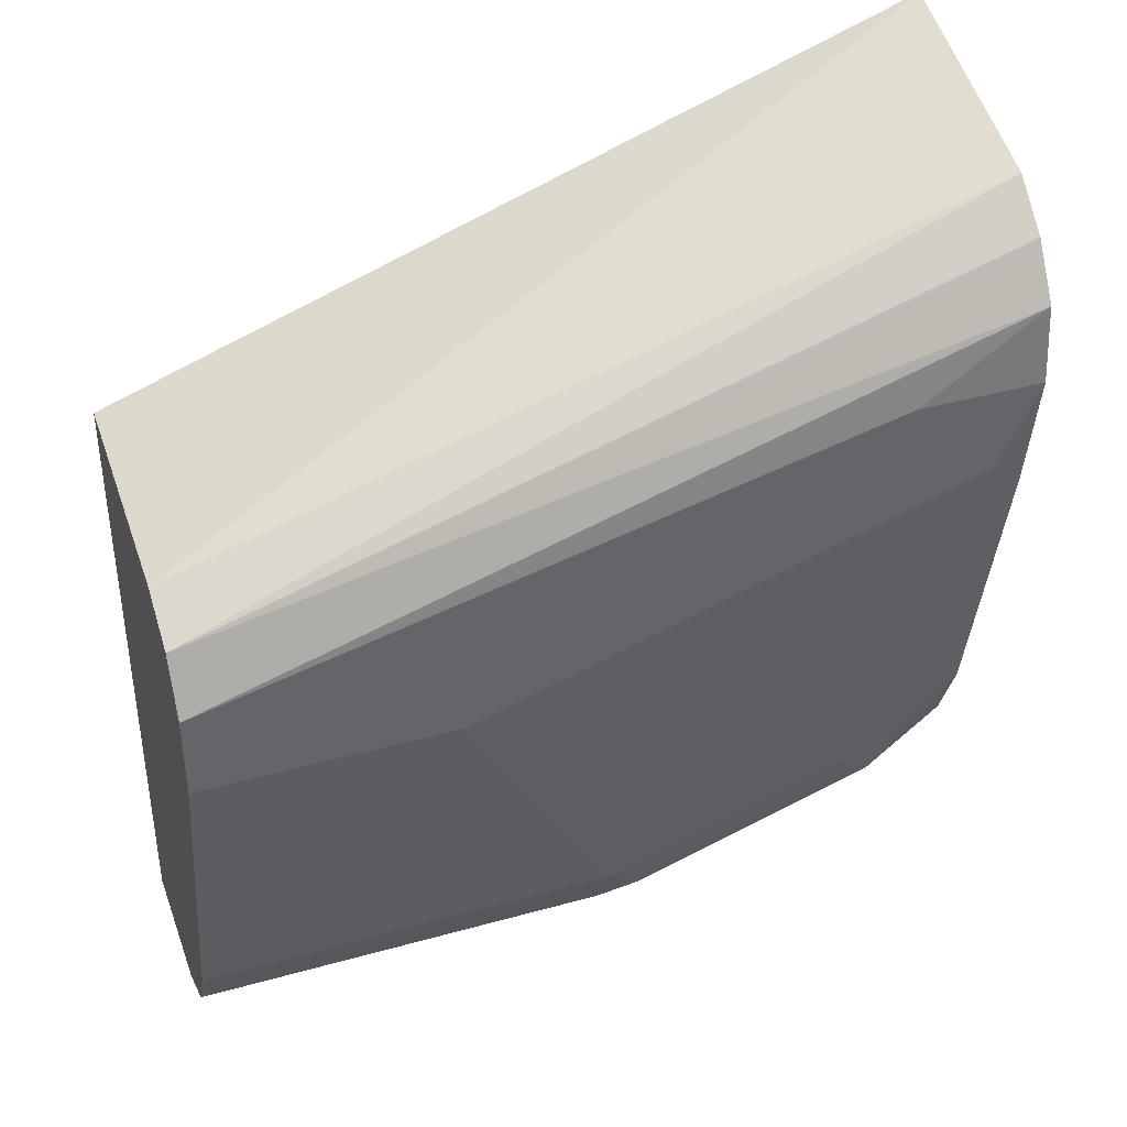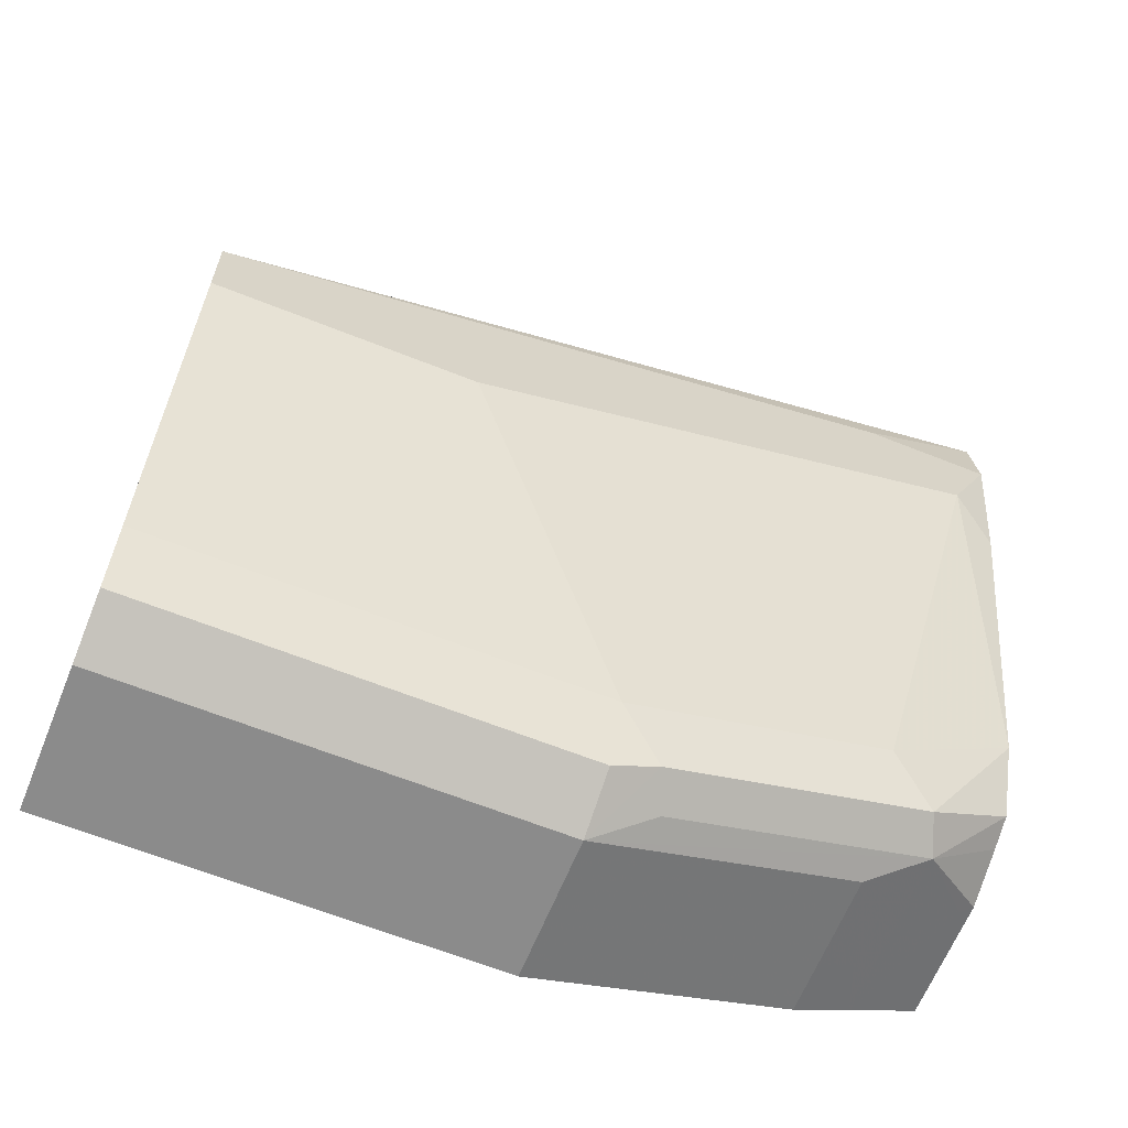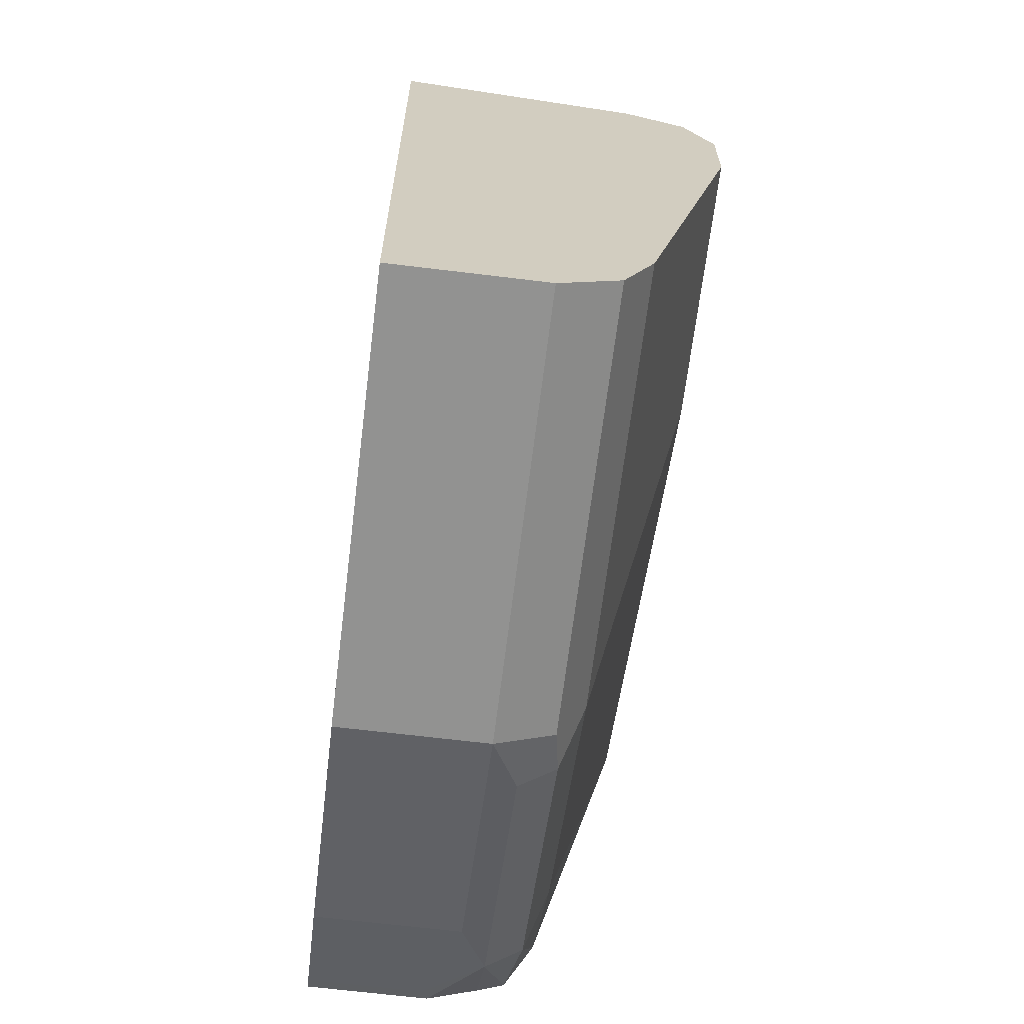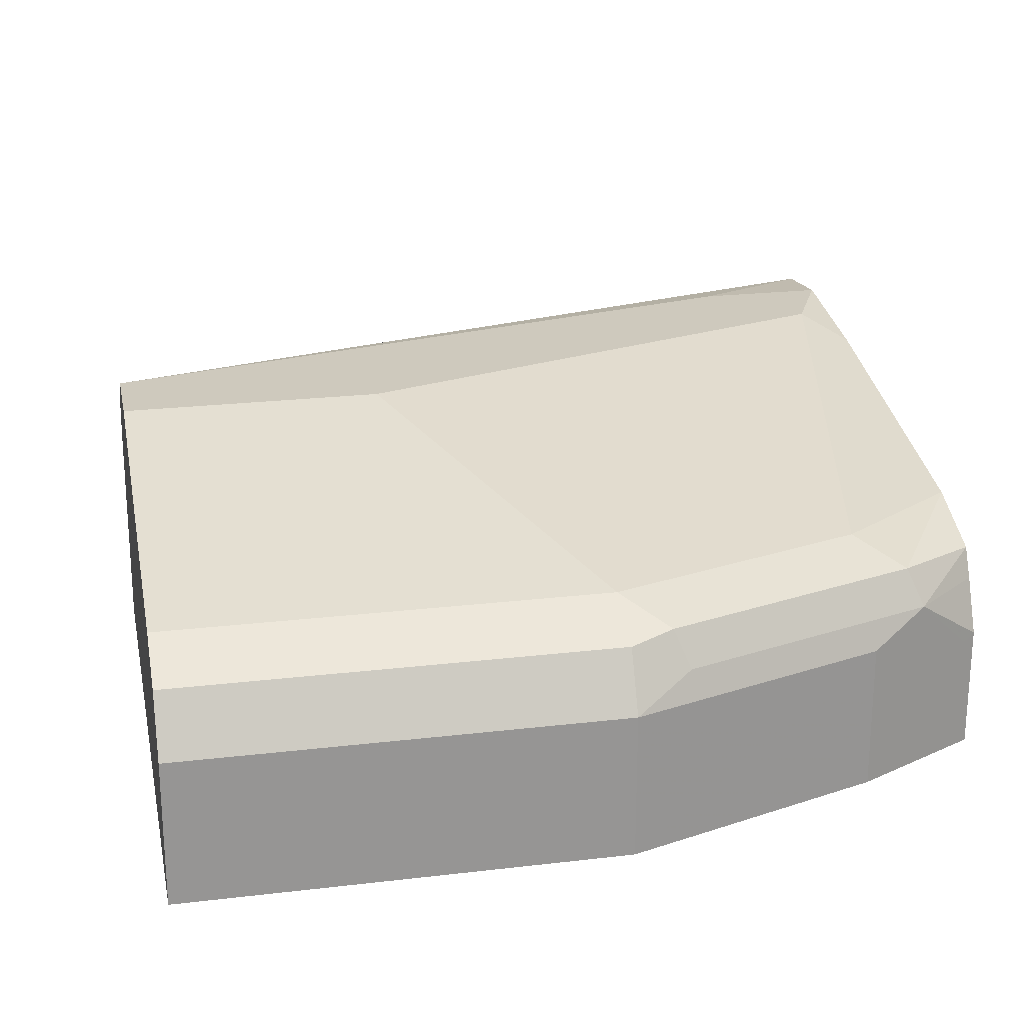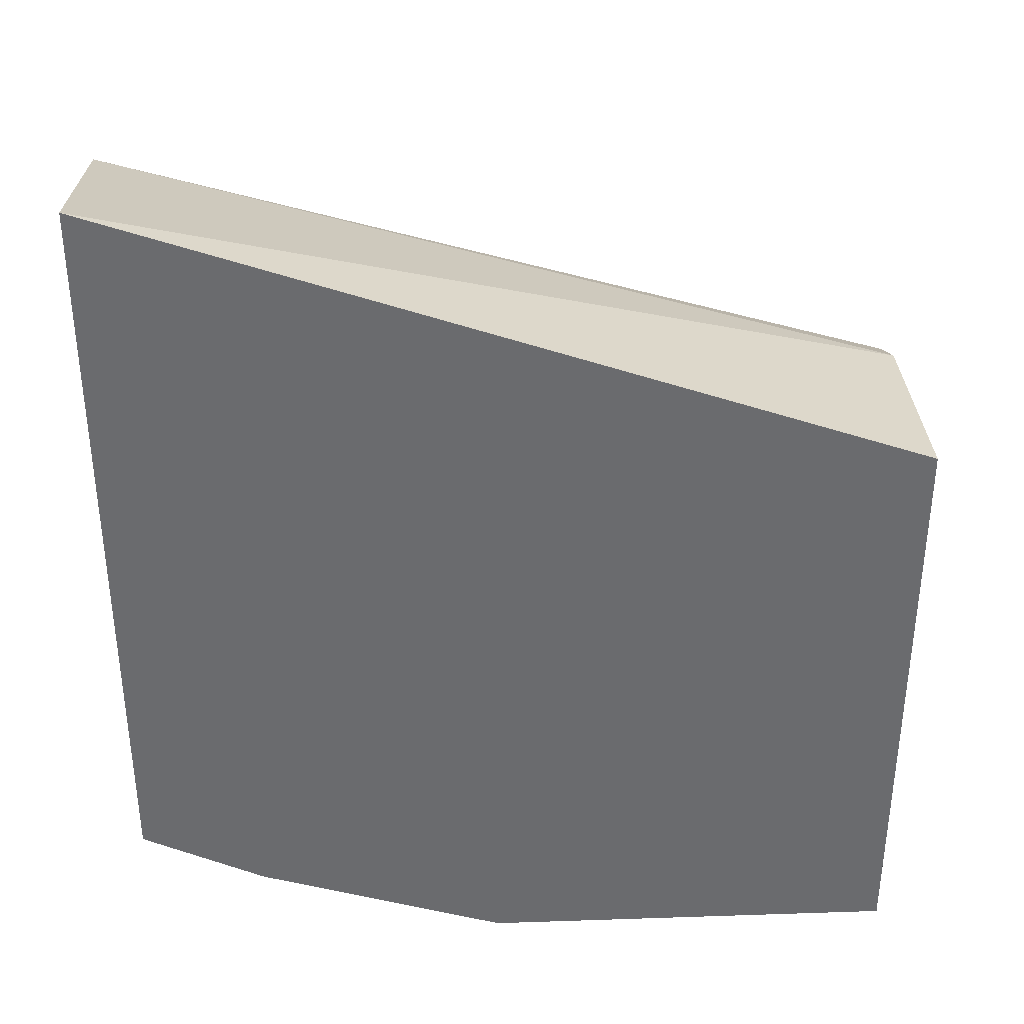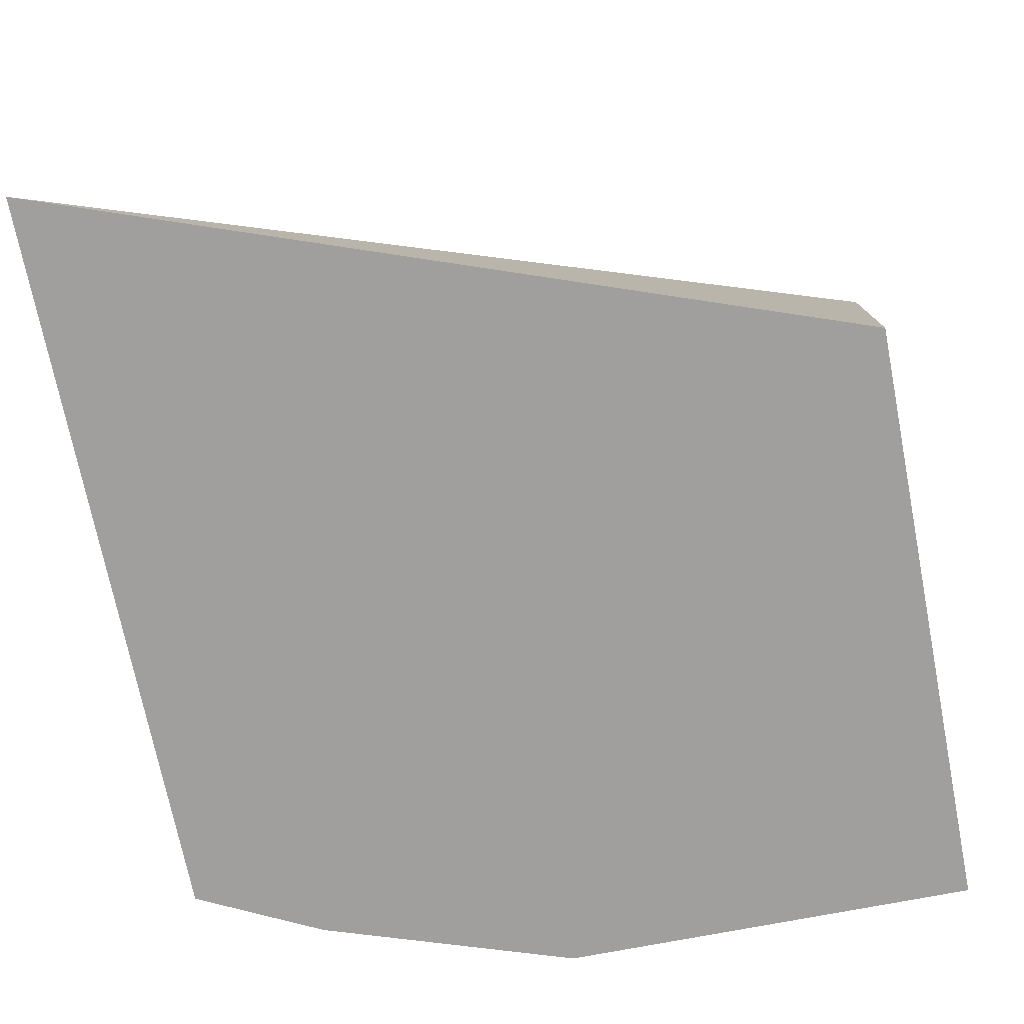
<metadata>
{"format":"obj","ext":"obj","renderer":"f3d","projection":"perspective","resolution":1024,"background":"white","views":[{"elev":39.7,"azim":160.9,"up":"+Z"},{"elev":-63.8,"azim":158.0,"up":"+Z"},{"elev":-66.2,"azim":83.0,"up":"+Z"},{"elev":22.7,"azim":168.5,"up":"+Y"},{"elev":36.8,"azim":-2.5,"up":"+Z"},{"elev":-71.4,"azim":11.1,"up":"+Y"}]}
</metadata>
<code>
v 0.0002504 0.5446 -0.5223
v 0.0002504 0.6335 -0.5335
v -0.316 0.5446 -0.4088
v 0.0002504 0.5446 -0.7669
v 0.0002504 0.6338 -0.5336
v -0.316 0.632 -0.4349
v -0.316 0.5446 -0.7089
v -0.1667 0.5446 -0.7669
v 0.0002504 0.6002 -0.7669
v 0.0002504 0.6557 -0.5446
v -0.316 0.65 -0.4503
v -0.316 0.5915 -0.7089
v -0.3112 0.5446 -0.7113
v -0.1667 0.6002 -0.7669
v -0.2667 0.5446 -0.7335
v 0.0002504 0.6224 -0.7557
v 0.0002504 0.6668 -0.5668
v -0.316 0.6634 -0.4703
v -0.316 0.6509 -0.4516
v -0.316 0.611 -0.7002
v -0.289 0.6113 -0.7224
v -0.3112 0.5891 -0.7113
v -0.289 0.5446 -0.7224
v -0.2667 0.6002 -0.7335
v -0.1889 0.6113 -0.7557
v -0.1834 0.6252 -0.7502
v -0.1667 0.6224 -0.7557
v 0.0002504 0.6335 -0.7335
v -0.2667 0.6668 -0.5001
v 0.0002504 0.6668 -0.6002
v -0.316 0.6668 -0.5001
v -0.316 0.6217 -0.6949
v -0.2834 0.6252 -0.7168
v -0.2667 0.6335 -0.7002
v -0.1667 0.6335 -0.7335
v -0.1 0.6668 -0.6002
v -0.3001 0.6668 -0.5335
v -0.316 0.6589 -0.5494
v -0.316 0.6335 -0.6668
f 16 27 26
f 17 30 36
f 17 29 18
f 17 37 31
f 16 26 28
f 17 36 37
f 15 23 24
f 13 22 23
f 14 25 26
f 14 21 25
f 14 24 21
f 12 21 22
f 12 20 21
f 17 31 29
f 10 19 11
f 14 26 27
f 18 29 31
f 33 39 34
f 21 23 22
f 10 18 19
f 37 39 38
f 34 36 35
f 34 37 36
f 34 39 37
f 32 39 33
f 31 37 38
f 20 32 21
f 28 36 30
f 26 35 28
f 26 34 35
f 26 33 34
f 21 24 23
f 21 26 25
f 21 33 26
f 21 32 33
f 28 35 36
f 10 17 18
f 3 39 32
f 9 14 27
f 1 5 2
f 1 10 5
f 1 17 10
f 1 30 17
f 1 28 30
f 1 9 16
f 1 4 9
f 1 8 4
f 1 15 8
f 1 23 15
f 1 13 23
f 1 7 13
f 1 3 7
f 1 2 3
f 9 27 16
f 2 5 6
f 2 6 3
f 1 16 28
f 3 11 19
f 3 6 11
f 8 15 24
f 7 22 13
f 7 12 22
f 6 10 11
f 5 10 6
f 4 14 9
f 4 8 14
f 8 24 14
f 3 20 12
f 3 32 20
f 3 38 39
f 3 31 38
f 3 18 31
f 3 19 18
f 3 12 7

</code>
